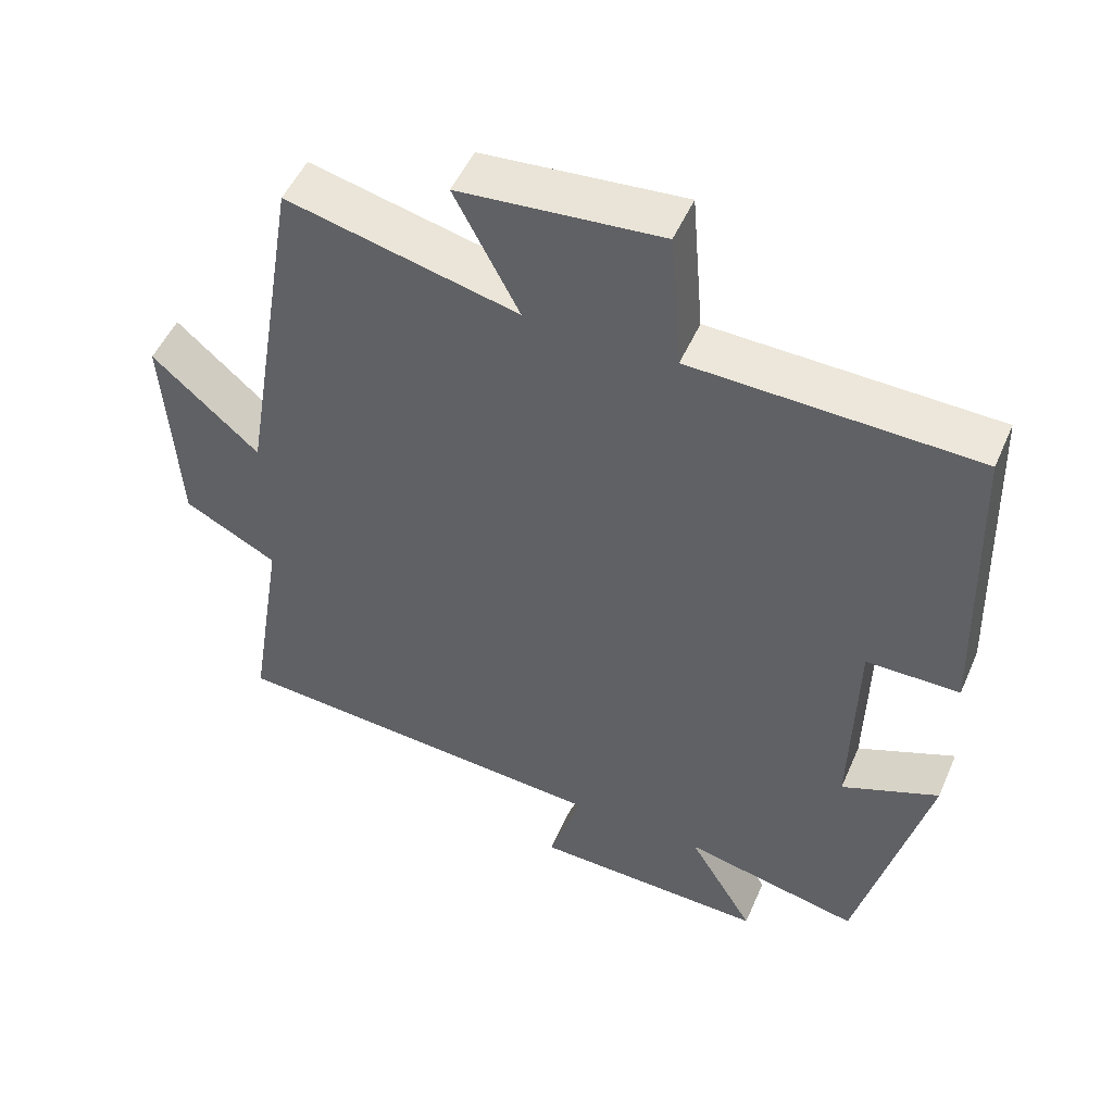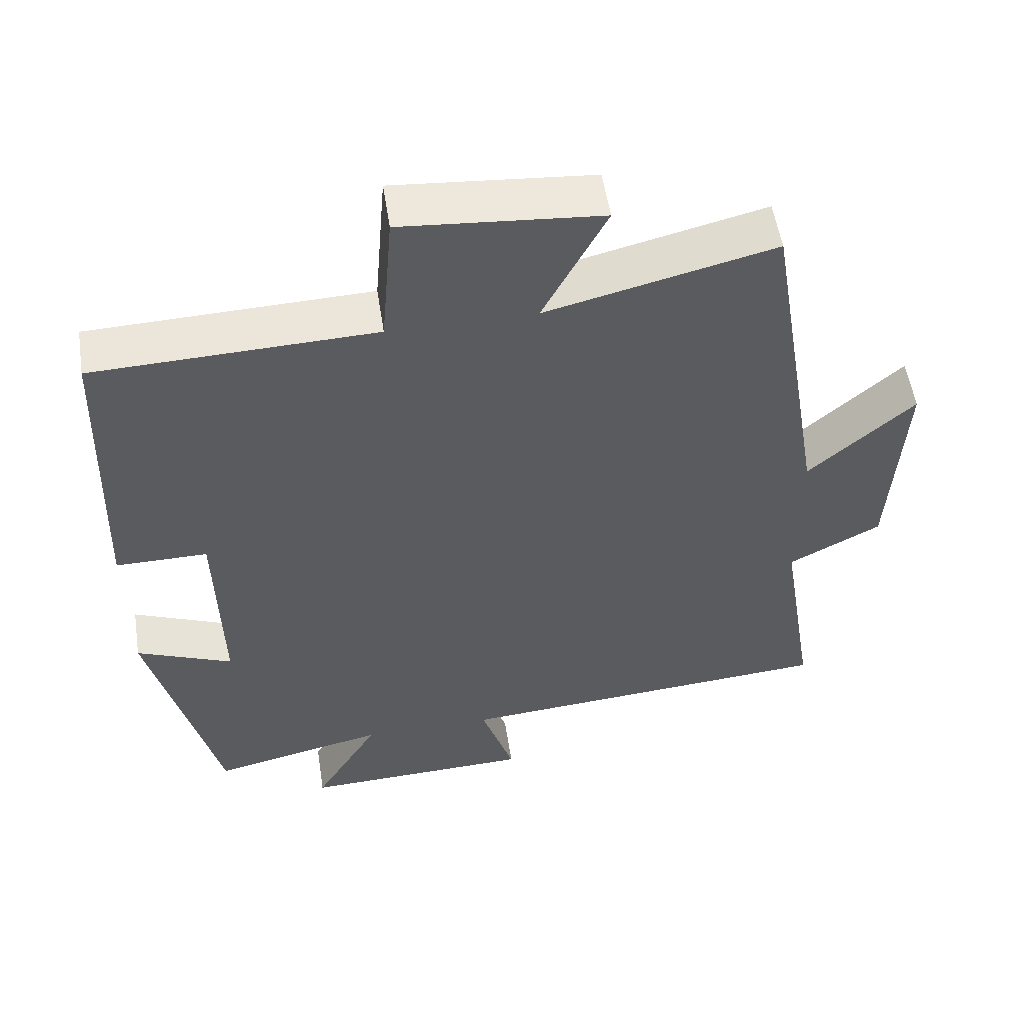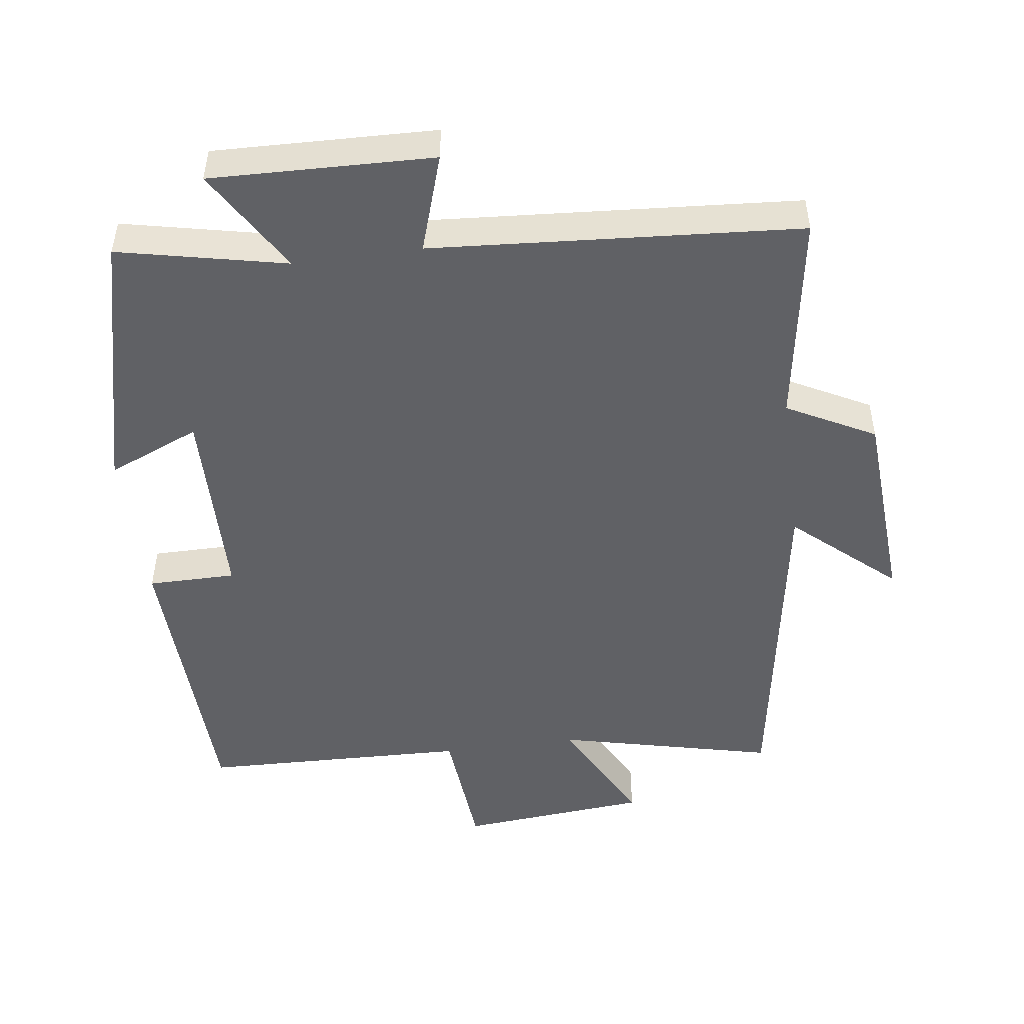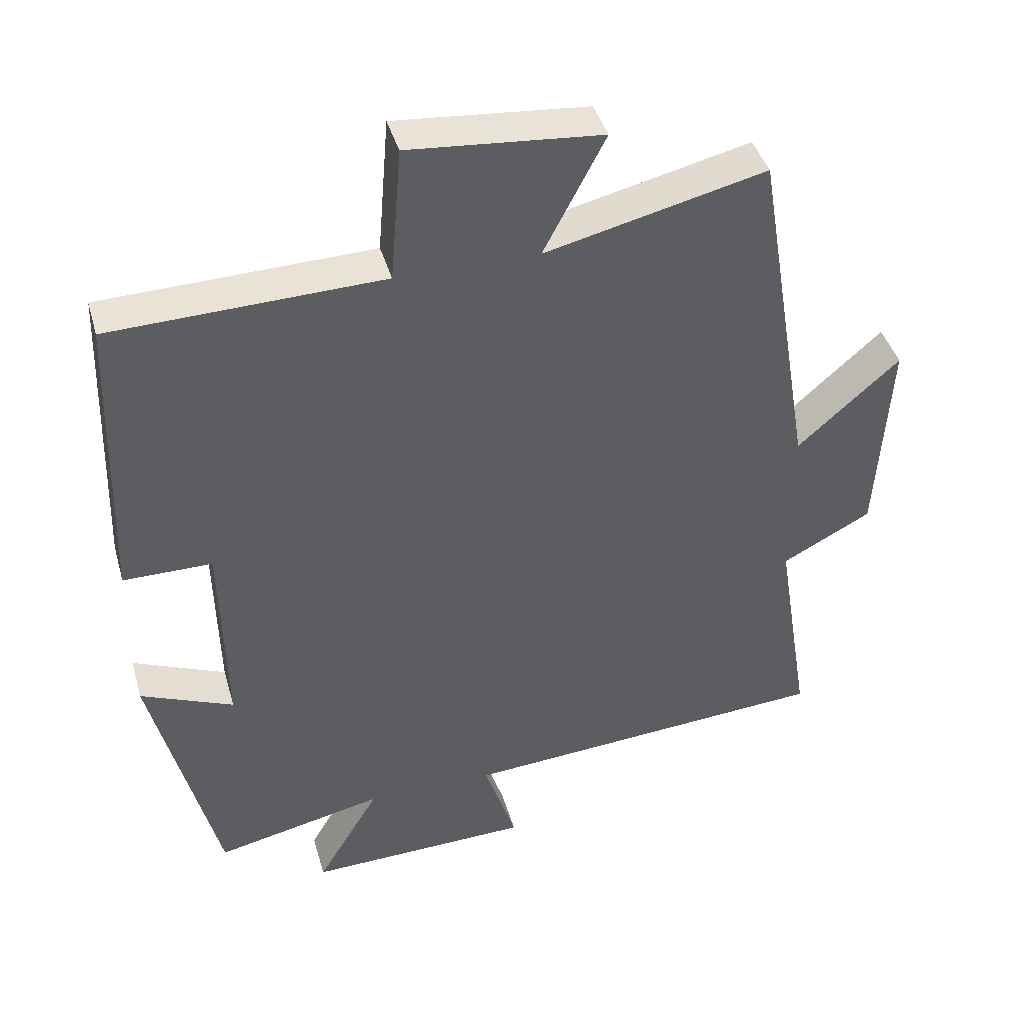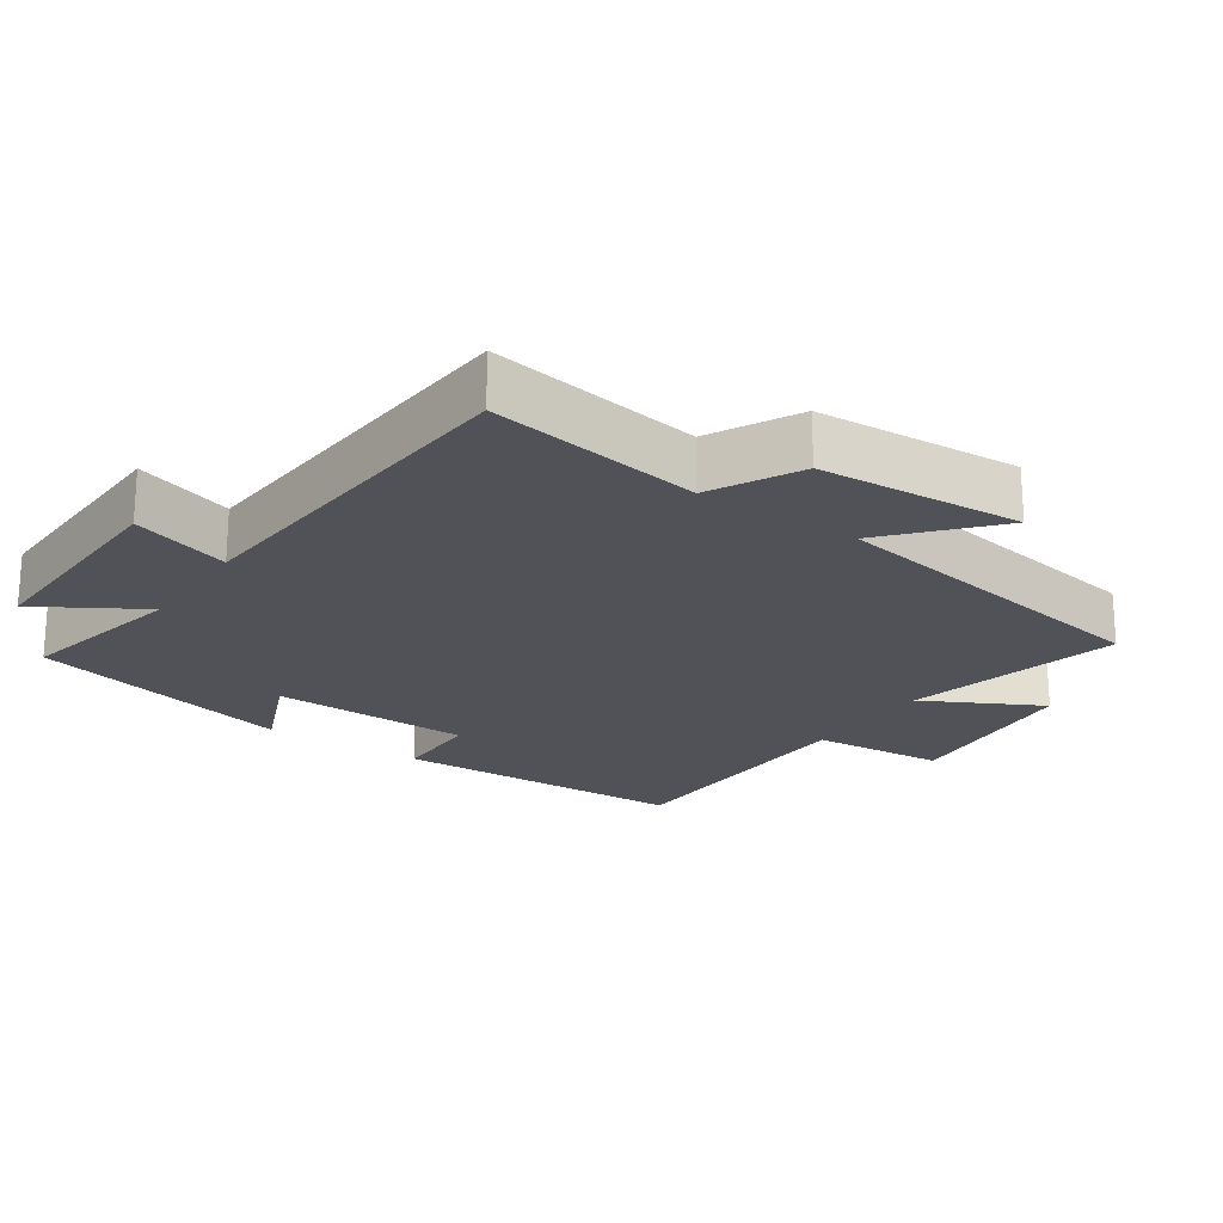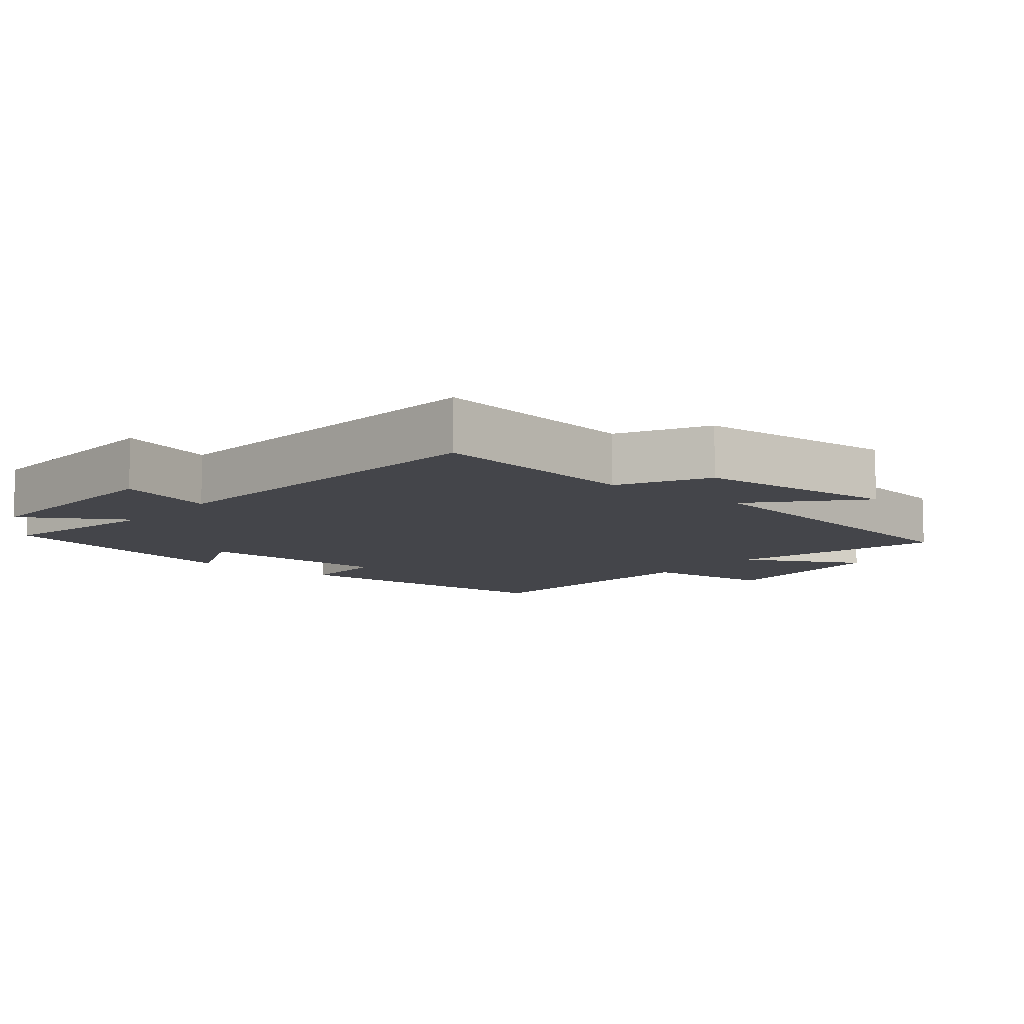
<metadata>
{"format":"obj","ext":"obj","renderer":"f3d","projection":"perspective","resolution":1024,"background":"white","views":[{"elev":50.6,"azim":23.1,"up":"+Z"},{"elev":54.2,"azim":171.2,"up":"+Z"},{"elev":-49.2,"azim":-172.2,"up":"+Y"},{"elev":41.8,"azim":164.4,"up":"+Z"},{"elev":-21.5,"azim":-124.1,"up":"+Y"},{"elev":-9.2,"azim":-129.1,"up":"+Y"}]}
</metadata>
<code>
v 0.486 0.07 0.488
v 0.5 0.07 0.061
v 0.373 0.07 0.061
v 0.367 0.07 -0.227
v 0.5 0.07 -0.171
v 0.406 0.07 -0.553
v 0.164 0.07 -0.5
v 0.254 0.07 -0.651
v -0.066 0.07 -0.641
v -0.02 0.07 -0.5
v -0.55 0.07 -0.461
v -0.5 0.07 -0.153
v -0.627 0.07 -0.086
v -0.645 0.07 0.208
v -0.5 0.07 0.079
v -0.417 0.07 0.575
v -0.103 0.07 0.5
v -0.191 0.07 0.669
v 0.083 0.07 0.693
v 0.099 0.07 0.5
v 0.486 0 0.488
v 0.5 0 0.061
v 0.373 0 0.061
v 0.367 0 -0.227
v 0.5 0 -0.171
v 0.406 0 -0.553
v 0.164 0 -0.5
v 0.254 0 -0.651
v -0.066 0 -0.641
v -0.02 0 -0.5
v -0.55 0 -0.461
v -0.5 0 -0.153
v -0.627 0 -0.086
v -0.645 0 0.208
v -0.5 0 0.079
v -0.417 0 0.575
v -0.103 0 0.5
v -0.191 0 0.669
v 0.083 0 0.693
v 0.099 0 0.5
f 17 18 19 20
f 1 2 3
f 20 1 3
f 17 20 3
f 17 3 4
f 16 17 4
f 15 16 4
f 12 13 14 15
f 12 15 4
f 10 11 12 4
f 7 8 9 10
f 7 10 4 5
f 5 6 7
f 40 39 38 37
f 23 22 21
f 23 21 40
f 23 40 37
f 24 23 37
f 24 37 36
f 24 36 35
f 35 34 33 32
f 24 35 32
f 24 32 31 30
f 30 29 28 27
f 25 24 30 27
f 27 26 25
f 1 21 22 2
f 2 22 23 3
f 3 23 24 4
f 4 24 25 5
f 5 25 26 6
f 6 26 27 7
f 7 27 28 8
f 8 28 29 9
f 9 29 30 10
f 10 30 31 11
f 11 31 32 12
f 12 32 33 13
f 13 33 34 14
f 14 34 35 15
f 15 35 36 16
f 16 36 37 17
f 17 37 38 18
f 18 38 39 19
f 19 39 40 20
f 20 40 21 1

</code>
